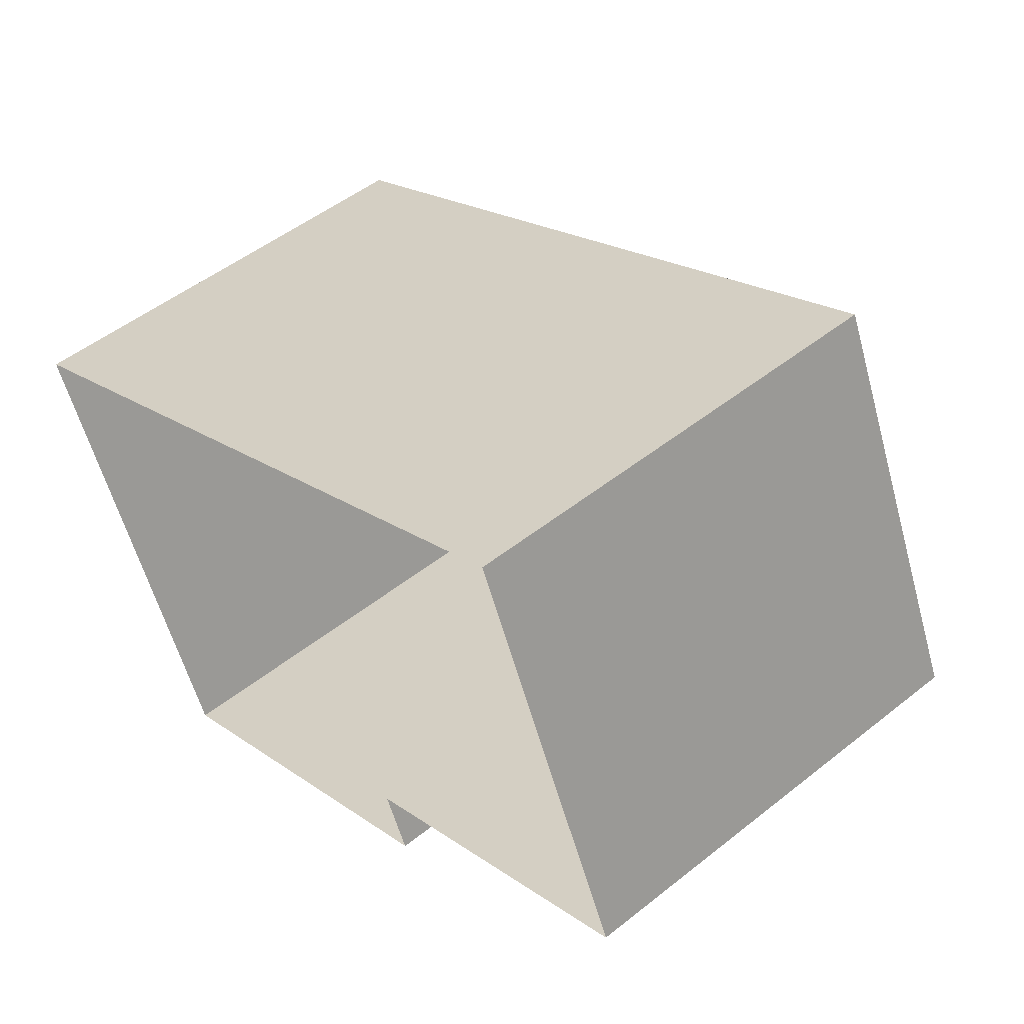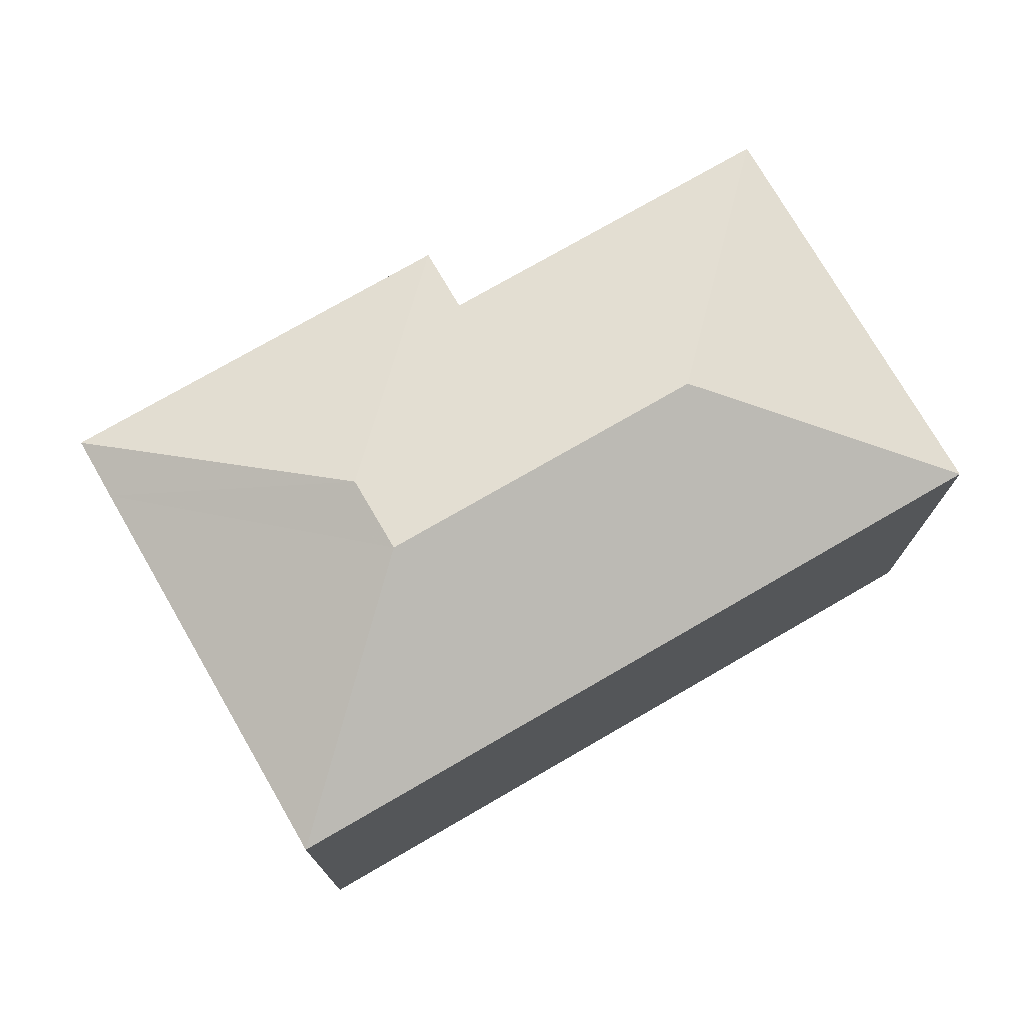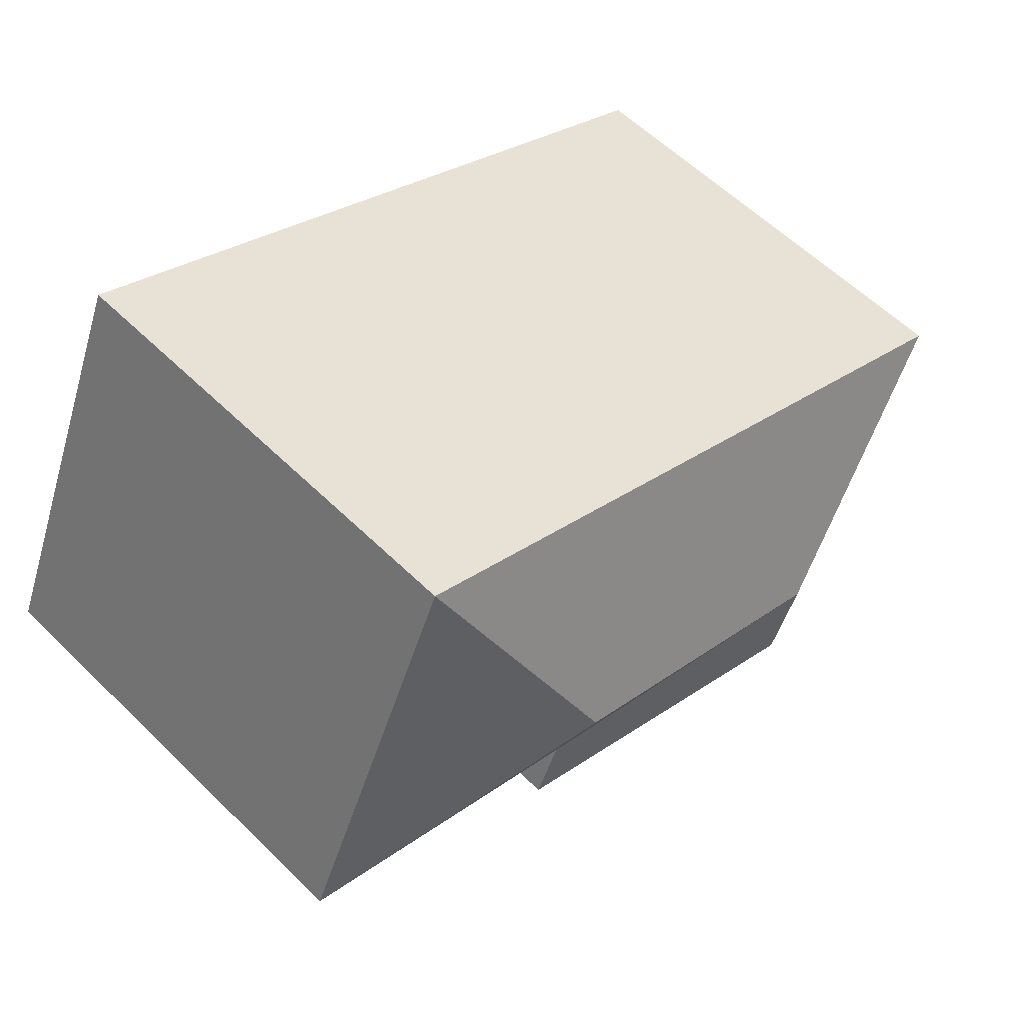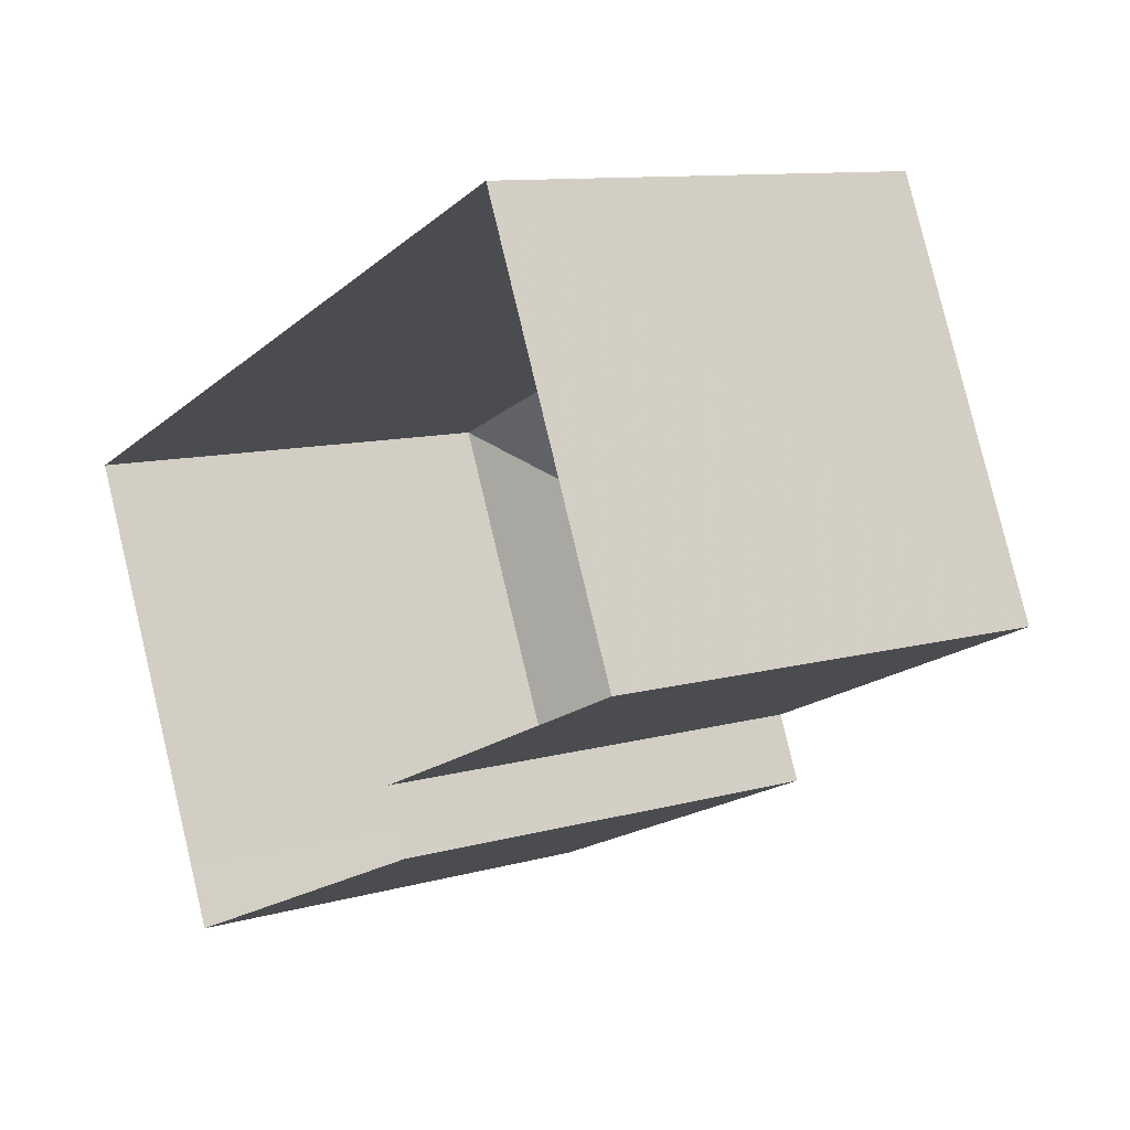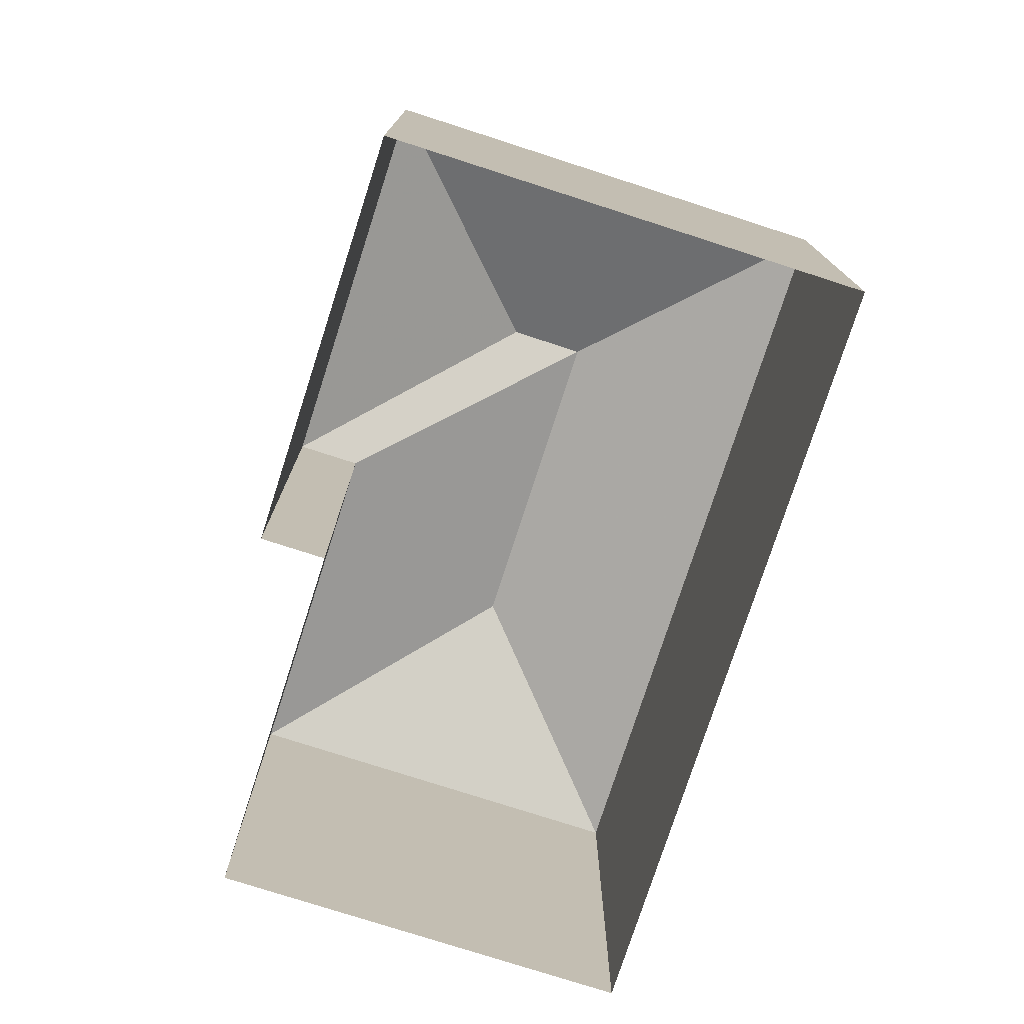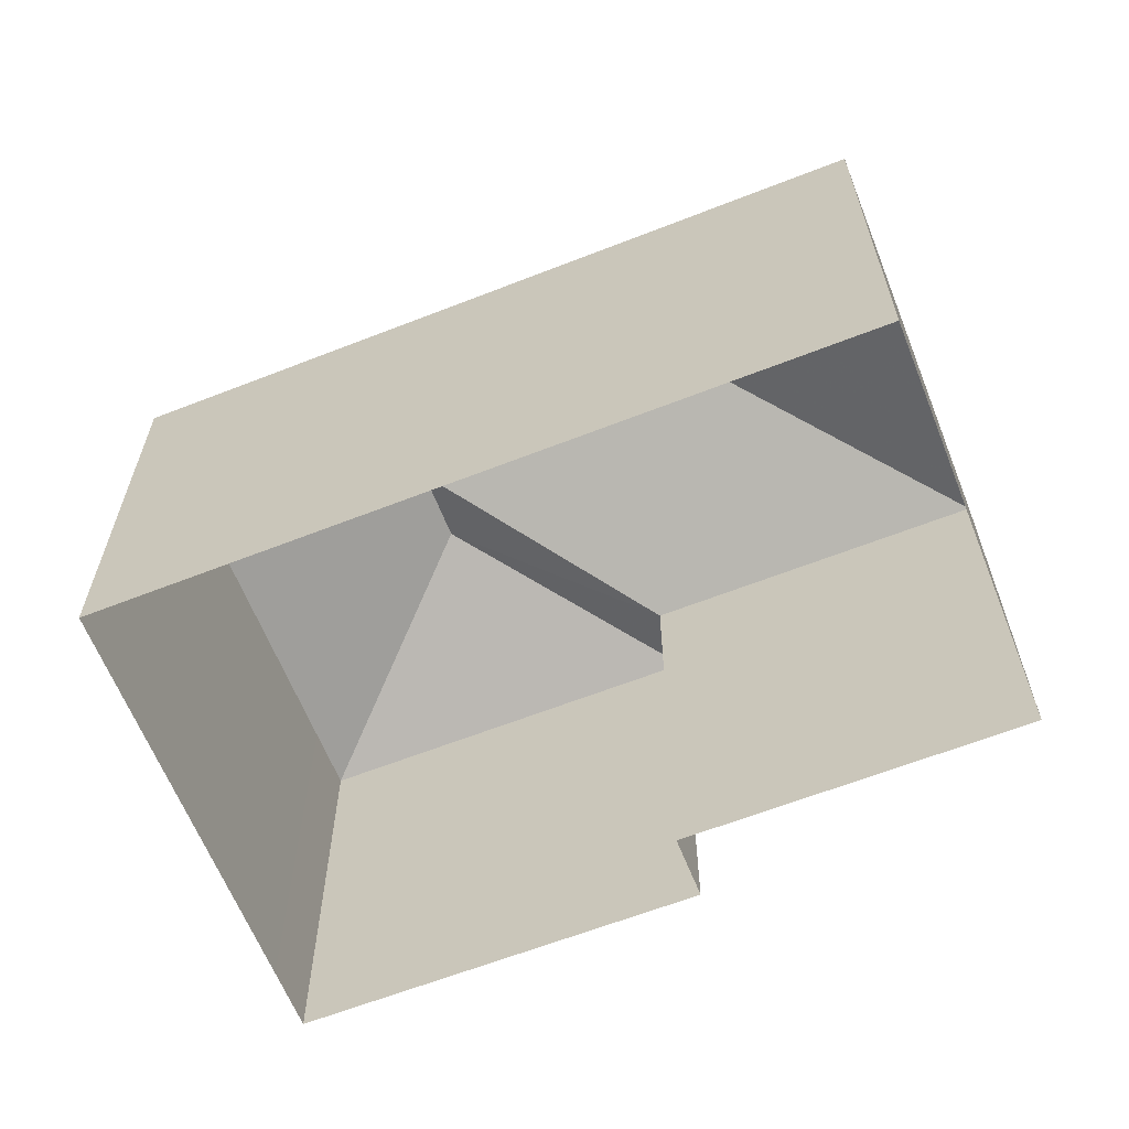
<metadata>
{"format":"obj","ext":"obj","renderer":"f3d","projection":"perspective","resolution":1024,"background":"white","views":[{"elev":49.7,"azim":-131.3,"up":"+Y"},{"elev":75.3,"azim":126.3,"up":"+Z"},{"elev":58.3,"azim":-44.7,"up":"+Y"},{"elev":10.4,"azim":-125.6,"up":"+Y"},{"elev":-76.6,"azim":48.5,"up":"+Z"},{"elev":-63.1,"azim":178.0,"up":"+Z"}]}
</metadata>
<code>
v -1.264e+04 -3.367e+04 36.66
v -1.263e+04 -3.367e+04 36.66
v -1.263e+04 -3.367e+04 36.66
v -1.264e+04 -3.367e+04 36.66
v -1.263e+04 -3.368e+04 36.66
v -1.263e+04 -3.368e+04 36.66
v -1.263e+04 -3.367e+04 36.66
v -1.263e+04 -3.367e+04 43.58
v -1.263e+04 -3.367e+04 42.42
v -1.264e+04 -3.367e+04 42.42
v -1.263e+04 -3.367e+04 43.58
v -1.263e+04 -3.368e+04 42.42
v -1.263e+04 -3.367e+04 43.58
v -1.263e+04 -3.368e+04 42.42
v -1.263e+04 -3.367e+04 42.42
v -1.264e+04 -3.367e+04 42.42
v -1.263e+04 -3.367e+04 42.42
f 1 2 3
f 4 1 3
f 2 5 3
f 5 6 7
f 3 5 7
f 8 9 10
f 8 10 11
f 8 12 9
f 13 12 8
f 13 14 12
f 11 15 8
f 11 16 15
f 8 15 13
f 13 15 17
f 11 10 16
f 13 17 14
f 12 5 2
f 9 12 2
f 14 6 5
f 12 14 5
f 14 7 6
f 14 17 7
f 17 3 7
f 17 15 3
f 15 4 3
f 15 16 4
f 16 1 4
f 16 10 1
f 9 2 1
f 10 9 1

</code>
